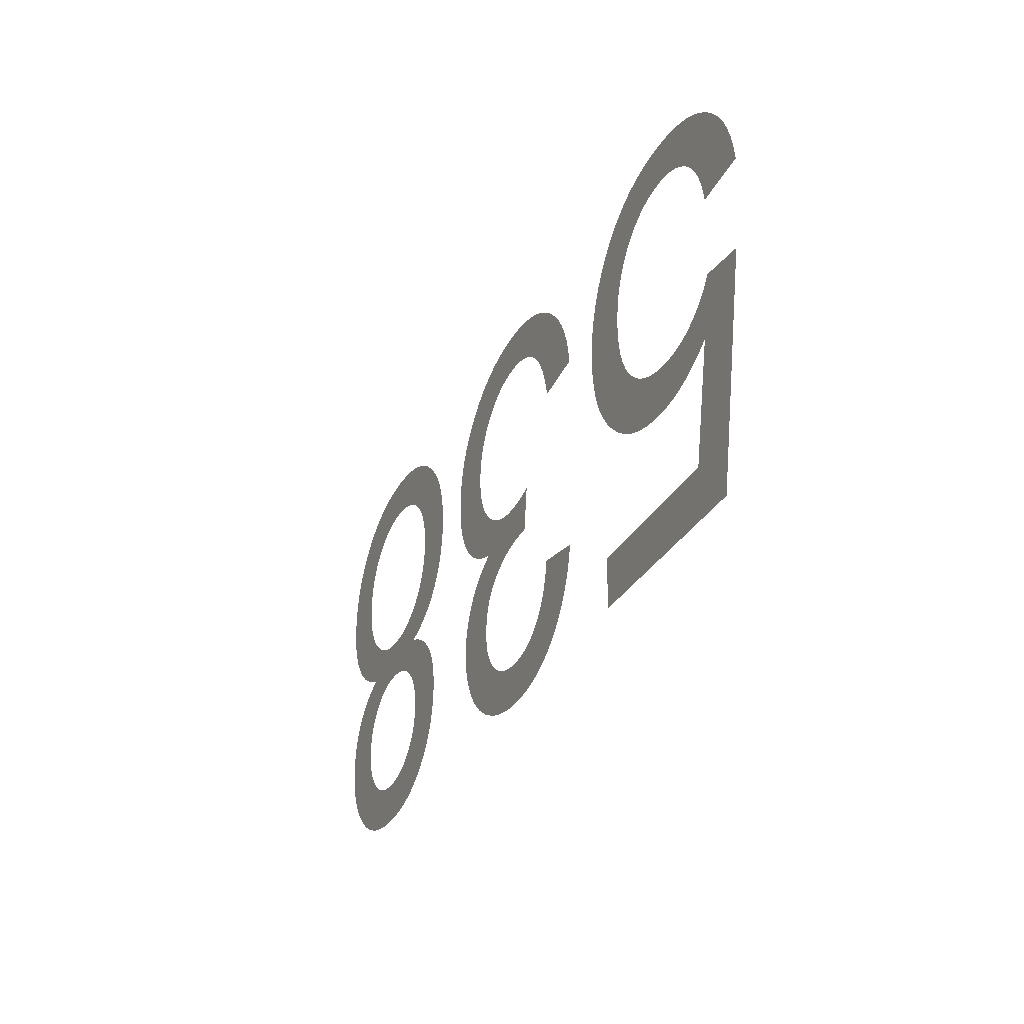
<metadata>
{"format":"obj","ext":"obj","renderer":"f3d","projection":"perspective","resolution":1024,"background":"white","views":[{"elev":-30.4,"azim":-114.0,"up":"+Z"}]}
</metadata>
<code>
v -0.03529 0 -0.007276
v -0.03503 0 -0.006217
v -0.03468 0 -0.005223
v -0.03423 0 -0.004295
v -0.03368 0 -0.003432
v -0.03303 0 -0.002634
v -0.03229 0 -0.001901
v -0.03147 0 -0.001251
v -0.03058 0 -0.0007004
v -0.02963 0 -0.0002503
v -0.02861 0 9.986e-05
v -0.02752 0 0.0003499
v -0.02637 0 0.0005
v -0.02515 0 0.00055
v -0.02367 0 0.0004706
v -0.02229 0 0.0002323
v -0.02099 0 -0.0001649
v -0.01979 0 -0.0007209
v -0.01868 0 -0.001436
v -0.01766 0 -0.00231
v -0.01674 0 -0.003342
v -0.01606 0 -0.004272
v -0.01549 0 -0.00525
v -0.01503 0 -0.006277
v -0.01467 0 -0.007351
v -0.01441 0 -0.008474
v -0.01425 0 -0.009645
v -0.0142 0 -0.01086
v -0.01426 0 -0.01214
v -0.01444 0 -0.01334
v -0.01473 0 -0.01448
v -0.01514 0 -0.01554
v -0.01567 0 -0.01654
v -0.01632 0 -0.01748
v -0.01709 0 -0.01834
v -0.01794 0 -0.01911
v -0.01884 0 -0.01977
v -0.0198 0 -0.0203
v -0.02082 0 -0.02072
v -0.02188 0 -0.02101
v -0.023 0 -0.02119
v -0.02417 0 -0.02125
v -0.02507 0 -0.02121
v -0.02596 0 -0.02109
v -0.02684 0 -0.02088
v -0.02771 0 -0.0206
v -0.02856 0 -0.02023
v -0.0294 0 -0.01978
v -0.03023 0 -0.01925
v -0.0285 0 -0.0279
v -0.0157 0 -0.0279
v -0.0157 0 -0.03165
v -0.03165 0 -0.03165
v -0.03475 0 -0.01515
v -0.03105 0 -0.01465
v -0.03079 0 -0.01504
v -0.0305 0 -0.01541
v -0.03018 0 -0.01575
v -0.02984 0 -0.01608
v -0.02947 0 -0.01638
v -0.02908 0 -0.01666
v -0.02865 0 -0.01692
v -0.02821 0 -0.01716
v -0.02775 0 -0.01735
v -0.02728 0 -0.01751
v -0.02678 0 -0.01764
v -0.02627 0 -0.01773
v -0.02575 0 -0.01778
v -0.0252 0 -0.0178
v -0.02434 0 -0.01776
v -0.02353 0 -0.01764
v -0.02277 0 -0.01744
v -0.02206 0 -0.01716
v -0.0214 0 -0.01681
v -0.02079 0 -0.01637
v -0.02023 0 -0.01585
v -0.01973 0 -0.01527
v -0.01931 0 -0.01462
v -0.01896 0 -0.01392
v -0.01869 0 -0.01316
v -0.0185 0 -0.01234
v -0.01839 0 -0.01147
v -0.01835 0 -0.01053
v -0.01839 0 -0.00955
v -0.01851 0 -0.008623
v -0.01871 0 -0.007753
v -0.01899 0 -0.00694
v -0.01934 0 -0.006184
v -0.01978 0 -0.005486
v -0.0203 0 -0.004845
v -0.02088 0 -0.004276
v -0.02149 0 -0.003794
v -0.02214 0 -0.0034
v -0.02283 0 -0.003094
v -0.02356 0 -0.002875
v -0.02433 0 -0.002744
v -0.02513 0 -0.0027
v -0.0258 0 -0.002731
v -0.02644 0 -0.002823
v -0.02704 0 -0.002977
v -0.02762 0 -0.003192
v -0.02817 0 -0.003468
v -0.02869 0 -0.003806
v -0.02918 0 -0.004205
v -0.02963 0 -0.004666
v -0.03003 0 -0.005187
v -0.03038 0 -0.005768
v -0.03069 0 -0.00641
v -0.03094 0 -0.007113
v -0.03114 0 -0.007876
v -0.0313 0 -0.0087
v -0.03545 0 -0.0084
v -0.01034 0 -0.007341
v -0.01008 0 -0.006292
v -0.009724 0 -0.005304
v -0.009271 0 -0.004376
v -0.00872 0 -0.003509
v -0.008071 0 -0.002702
v -0.007325 0 -0.001956
v -0.0065 0 -0.001291
v -0.005618 0 -0.0007285
v -0.004677 0 -0.0002682
v -0.003678 0 8.974e-05
v -0.00262 0 0.0003454
v -0.001505 0 0.0004989
v -0.0003305 0 0.00055
v 0.0009709 0 0.0004904
v 0.002206 0 0.0003117
v 0.003376 0 1.376e-05
v 0.00448 0 -0.0004033
v 0.005517 0 -0.0009396
v 0.006489 0 -0.001595
v 0.007395 0 -0.00237
v 0.008205 0 -0.00323
v 0.008891 0 -0.004142
v 0.009452 0 -0.005107
v 0.009889 0 -0.006124
v 0.0102 0 -0.007193
v 0.01039 0 -0.008315
v 0.01045 0 -0.009488
v 0.01042 0 -0.01035
v 0.01032 0 -0.01118
v 0.01016 0 -0.01196
v 0.00994 0 -0.0127
v 0.009653 0 -0.01339
v 0.009303 0 -0.01405
v 0.008888 0 -0.01466
v 0.008416 0 -0.01522
v 0.007891 0 -0.01573
v 0.007315 0 -0.01617
v 0.006686 0 -0.01656
v 0.006005 0 -0.01689
v 0.005271 0 -0.01717
v 0.004486 0 -0.01738
v 0.005088 0 -0.01769
v 0.005647 0 -0.01802
v 0.006162 0 -0.01837
v 0.006634 0 -0.01876
v 0.007061 0 -0.01918
v 0.007445 0 -0.01962
v 0.007786 0 -0.02009
v 0.008081 0 -0.02059
v 0.008331 0 -0.0211
v 0.008536 0 -0.02162
v 0.008695 0 -0.02216
v 0.008809 0 -0.02272
v 0.008877 0 -0.02329
v 0.0089 0 -0.02387
v 0.008876 0 -0.02449
v 0.008805 0 -0.0251
v 0.008685 0 -0.0257
v 0.008518 0 -0.02629
v 0.008304 0 -0.02687
v 0.008042 0 -0.02744
v 0.007732 0 -0.028
v 0.007377 0 -0.02854
v 0.006979 0 -0.02905
v 0.00654 0 -0.02952
v 0.006058 0 -0.02996
v 0.005533 0 -0.03036
v 0.004966 0 -0.03074
v 0.004357 0 -0.03107
v 0.003719 0 -0.03137
v 0.003063 0 -0.03163
v 0.002391 0 -0.03183
v 0.001701 0 -0.03199
v 0.0009947 0 -0.03211
v 0.0002715 0 -0.03218
v -0.0004688 0 -0.0322
v -0.001529 0 -0.03216
v -0.002539 0 -0.03202
v -0.003497 0 -0.0318
v -0.004405 0 -0.03149
v -0.005262 0 -0.03109
v -0.006069 0 -0.0306
v -0.006824 0 -0.03003
v -0.007517 0 -0.02937
v -0.008135 0 -0.02864
v -0.008678 0 -0.02784
v -0.009146 0 -0.02696
v -0.009539 0 -0.02601
v -0.009857 0 -0.02499
v -0.0101 0 -0.0239
v -0.00615 0 -0.0232
v -0.006003 0 -0.02399
v -0.005812 0 -0.02473
v -0.005576 0 -0.0254
v -0.005296 0 -0.02602
v -0.004972 0 -0.02657
v -0.004603 0 -0.02707
v -0.004189 0 -0.02751
v -0.003738 0 -0.02789
v -0.003256 0 -0.02822
v -0.002743 0 -0.02848
v -0.002198 0 -0.02869
v -0.001622 0 -0.02883
v -0.001015 0 -0.02892
v -0.0003773 0 -0.02895
v 0.0002649 0 -0.02892
v 0.0008725 0 -0.02883
v 0.001445 0 -0.02869
v 0.001984 0 -0.02849
v 0.002487 0 -0.02823
v 0.002956 0 -0.02791
v 0.003391 0 -0.02753
v 0.003778 0 -0.02711
v 0.004105 0 -0.02666
v 0.004373 0 -0.02618
v 0.004582 0 -0.02567
v 0.004731 0 -0.02513
v 0.00482 0 -0.02456
v 0.00485 0 -0.02395
v 0.004809 0 -0.0232
v 0.004686 0 -0.02251
v 0.004482 0 -0.02188
v 0.004196 0 -0.0213
v 0.003827 0 -0.02078
v 0.003377 0 -0.02032
v 0.002846 0 -0.01992
v 0.002263 0 -0.01957
v 0.00166 0 -0.01927
v 0.001036 0 -0.01903
v 0.0003917 0 -0.01885
v -0.0002729 0 -0.01871
v -0.0009579 0 -0.01863
v -0.001663 0 -0.01861
v -0.001735 0 -0.01861
v -0.001813 0 -0.01861
v -0.001897 0 -0.01861
v -0.001987 0 -0.01862
v -0.002084 0 -0.01863
v -0.002187 0 -0.01864
v -0.002296 0 -0.01865
v -0.002732 0 -0.0152
v -0.002269 0 -0.01532
v -0.001829 0 -0.01541
v -0.001411 0 -0.01549
v -0.001015 0 -0.01556
v -0.0006419 0 -0.0156
v -0.0002907 0 -0.01563
v 3.828e-05 0 -0.01564
v 0.0007979 0 -0.0156
v 0.001518 0 -0.01549
v 0.0022 0 -0.01531
v 0.002842 0 -0.01506
v 0.003445 0 -0.01474
v 0.004008 0 -0.01434
v 0.004533 0 -0.01388
v 0.005002 0 -0.01335
v 0.005398 0 -0.01279
v 0.005723 0 -0.01219
v 0.005975 0 -0.01155
v 0.006156 0 -0.01087
v 0.006264 0 -0.01015
v 0.0063 0 -0.009398
v 0.006261 0 -0.008604
v 0.006145 0 -0.007848
v 0.005952 0 -0.007128
v 0.005681 0 -0.006447
v 0.005332 0 -0.005802
v 0.004907 0 -0.005196
v 0.004404 0 -0.004627
v 0.003843 0 -0.004115
v 0.003246 0 -0.003683
v 0.002613 0 -0.003329
v 0.001943 0 -0.003054
v 0.001236 0 -0.002857
v 0.000492 0 -0.002739
v -0.0002883 0 -0.0027
v -0.0009472 0 -0.00273
v -0.001576 0 -0.00282
v -0.002173 0 -0.002969
v -0.002741 0 -0.003178
v -0.003278 0 -0.003447
v -0.003784 0 -0.003776
v -0.004261 0 -0.004165
v -0.004702 0 -0.004621
v -0.005106 0 -0.005153
v -0.005471 0 -0.005761
v -0.005798 0 -0.006445
v -0.006087 0 -0.007204
v -0.006338 0 -0.008039
v -0.00655 0 -0.00895
v -0.0105 0 -0.00845
v 0.01962 0 -0.01715
v 0.01886 0 -0.01685
v 0.01816 0 -0.01649
v 0.01751 0 -0.01608
v 0.01692 0 -0.01562
v 0.01638 0 -0.0151
v 0.01589 0 -0.01452
v 0.01547 0 -0.01389
v 0.01511 0 -0.01323
v 0.01482 0 -0.01252
v 0.01459 0 -0.01177
v 0.01443 0 -0.01098
v 0.01433 0 -0.01015
v 0.0143 0 -0.009277
v 0.01436 0 -0.008105
v 0.01454 0 -0.006989
v 0.01483 0 -0.005931
v 0.01525 0 -0.004928
v 0.01579 0 -0.003983
v 0.01644 0 -0.003094
v 0.01721 0 -0.002263
v 0.01808 0 -0.001516
v 0.01903 0 -0.0008849
v 0.02005 0 -0.0003684
v 0.02114 0 3.342e-05
v 0.02231 0 0.0003204
v 0.02356 0 0.0004926
v 0.02488 0 0.00055
v 0.02619 0 0.0004928
v 0.02744 0 0.0003213
v 0.02861 0 3.543e-05
v 0.0297 0 -0.0003648
v 0.03072 0 -0.0008794
v 0.03167 0 -0.001508
v 0.03254 0 -0.002252
v 0.03331 0 -0.003079
v 0.03396 0 -0.00396
v 0.0345 0 -0.004894
v 0.03492 0 -0.005882
v 0.03521 0 -0.006924
v 0.03539 0 -0.008019
v 0.03545 0 -0.009168
v 0.03542 0 -0.01
v 0.03532 0 -0.0108
v 0.03517 0 -0.01157
v 0.03495 0 -0.0123
v 0.03466 0 -0.013
v 0.03432 0 -0.01366
v 0.03391 0 -0.01429
v 0.03344 0 -0.01488
v 0.03292 0 -0.01542
v 0.03233 0 -0.01591
v 0.03169 0 -0.01635
v 0.03099 0 -0.01675
v 0.03024 0 -0.0171
v 0.02942 0 -0.0174
v 0.03008 0 -0.01767
v 0.03069 0 -0.01797
v 0.03124 0 -0.0183
v 0.03175 0 -0.01867
v 0.03221 0 -0.01906
v 0.03262 0 -0.01949
v 0.03298 0 -0.01994
v 0.03329 0 -0.02043
v 0.03355 0 -0.02094
v 0.03377 0 -0.02147
v 0.03393 0 -0.02202
v 0.03405 0 -0.0226
v 0.03413 0 -0.0232
v 0.03415 0 -0.02383
v 0.0341 0 -0.0248
v 0.03394 0 -0.02574
v 0.03368 0 -0.02663
v 0.03331 0 -0.02748
v 0.03284 0 -0.02828
v 0.03227 0 -0.02904
v 0.03159 0 -0.02976
v 0.03082 0 -0.03041
v 0.02999 0 -0.03096
v 0.02909 0 -0.0314
v 0.02812 0 -0.03175
v 0.02709 0 -0.032
v 0.02599 0 -0.03215
v 0.02482 0 -0.0322
v 0.02366 0 -0.03215
v 0.02257 0 -0.03201
v 0.02154 0 -0.03176
v 0.02058 0 -0.03142
v 0.01969 0 -0.03098
v 0.01887 0 -0.03045
v 0.01812 0 -0.02982
v 0.01745 0 -0.02911
v 0.01689 0 -0.02836
v 0.01642 0 -0.02757
v 0.01606 0 -0.02673
v 0.01581 0 -0.02584
v 0.01565 0 -0.02491
v 0.0156 0 -0.02394
v 0.01562 0 -0.02329
v 0.0157 0 -0.02266
v 0.01582 0 -0.02207
v 0.01599 0 -0.0215
v 0.01621 0 -0.02096
v 0.01647 0 -0.02044
v 0.01679 0 -0.01996
v 0.01715 0 -0.0195
v 0.01757 0 -0.01907
v 0.01804 0 -0.01867
v 0.01856 0 -0.01831
v 0.01913 0 -0.01797
v 0.01976 0 -0.01767
v 0.02044 0 -0.0174
v 0.01968 0 -0.02462
v 0.01977 0 -0.02516
v 0.01992 0 -0.02567
v 0.02013 0 -0.02617
v 0.0204 0 -0.02664
v 0.02073 0 -0.02708
v 0.02112 0 -0.02751
v 0.02156 0 -0.02789
v 0.02203 0 -0.02821
v 0.02254 0 -0.02848
v 0.02307 0 -0.02869
v 0.02364 0 -0.02883
v 0.02424 0 -0.02892
v 0.02488 0 -0.02895
v 0.0255 0 -0.02892
v 0.0261 0 -0.02883
v 0.02667 0 -0.02868
v 0.0272 0 -0.02847
v 0.0277 0 -0.0282
v 0.02817 0 -0.02787
v 0.02861 0 -0.02748
v 0.02901 0 -0.02704
v 0.02934 0 -0.02658
v 0.02962 0 -0.02608
v 0.02983 0 -0.02557
v 0.02998 0 -0.02502
v 0.03007 0 -0.02444
v 0.0301 0 -0.02384
v 0.03007 0 -0.02326
v 0.02998 0 -0.0227
v 0.02984 0 -0.02218
v 0.02963 0 -0.02168
v 0.02936 0 -0.0212
v 0.02904 0 -0.02075
v 0.02866 0 -0.02033
v 0.02823 0 -0.01995
v 0.02776 0 -0.01963
v 0.02727 0 -0.01937
v 0.02673 0 -0.01916
v 0.02616 0 -0.01902
v 0.02556 0 -0.01893
v 0.02492 0 -0.0189
v 0.02426 0 -0.01893
v 0.02364 0 -0.01902
v 0.02306 0 -0.01916
v 0.02251 0 -0.01937
v 0.02201 0 -0.01964
v 0.02154 0 -0.01996
v 0.0211 0 -0.02034
v 0.02072 0 -0.02077
v 0.02039 0 -0.02123
v 0.02012 0 -0.02173
v 0.01992 0 -0.02226
v 0.01977 0 -0.02283
v 0.01968 0 -0.02342
v 0.01965 0 -0.02406
v 0.01839 0 -0.01003
v 0.0185 0 -0.01077
v 0.01868 0 -0.01146
v 0.01894 0 -0.01212
v 0.01927 0 -0.01274
v 0.01968 0 -0.01332
v 0.02016 0 -0.01386
v 0.0207 0 -0.01435
v 0.02128 0 -0.01476
v 0.0219 0 -0.0151
v 0.02256 0 -0.01536
v 0.02326 0 -0.01555
v 0.024 0 -0.01566
v 0.02478 0 -0.0157
v 0.02558 0 -0.01566
v 0.02633 0 -0.01555
v 0.02705 0 -0.01536
v 0.02773 0 -0.01509
v 0.02837 0 -0.01475
v 0.02896 0 -0.01433
v 0.02952 0 -0.01384
v 0.03002 0 -0.01329
v 0.03044 0 -0.0127
v 0.03079 0 -0.01206
v 0.03105 0 -0.01139
v 0.03125 0 -0.01068
v 0.03136 0 -0.009927
v 0.0314 0 -0.009134
v 0.03136 0 -0.008354
v 0.03125 0 -0.007614
v 0.03107 0 -0.006914
v 0.0308 0 -0.006254
v 0.03047 0 -0.005635
v 0.03006 0 -0.005055
v 0.02958 0 -0.004516
v 0.02903 0 -0.004035
v 0.02845 0 -0.003627
v 0.02783 0 -0.003293
v 0.02716 0 -0.003034
v 0.02645 0 -0.002848
v 0.0257 0 -0.002737
v 0.02491 0 -0.0027
v 0.02439 0 -0.002718
v 0.02389 0 -0.002771
v 0.02339 0 -0.002859
v 0.02291 0 -0.002982
v 0.02243 0 -0.003141
v 0.02197 0 -0.003335
v 0.02151 0 -0.003564
v 0.02107 0 -0.003826
v 0.02067 0 -0.004116
v 0.02029 0 -0.004436
v 0.01996 0 -0.004785
v 0.01965 0 -0.005162
v 0.01938 0 -0.005569
v 0.01914 0 -0.006005
v 0.01893 0 -0.006457
v 0.01875 0 -0.006914
v 0.01861 0 -0.007375
v 0.01849 0 -0.007841
v 0.01841 0 -0.008312
v 0.01837 0 -0.008786
v 0.01835 0 -0.009266
f 111 112 1
f 51 52 53
f 50 51 53
f 49 50 53
f 53 54 55
f 53 55 56
f 53 56 57
f 53 57 58
f 49 53 58
f 49 58 59
f 49 59 60
f 49 60 61
f 49 61 62
f 49 62 63
f 48 49 63
f 48 63 64
f 47 48 64
f 47 64 65
f 47 65 66
f 46 47 66
f 46 66 67
f 45 46 67
f 45 67 68
f 44 45 68
f 44 68 69
f 43 44 69
f 43 69 70
f 42 43 70
f 42 70 71
f 41 42 71
f 41 71 72
f 40 41 72
f 40 72 73
f 39 40 73
f 38 39 73
f 38 73 74
f 37 38 74
f 37 74 75
f 36 37 75
f 36 75 76
f 35 36 76
f 35 76 77
f 34 35 77
f 34 77 78
f 33 34 78
f 33 78 79
f 32 33 79
f 32 79 80
f 31 32 80
f 31 80 81
f 30 31 81
f 29 30 81
f 29 81 82
f 28 29 82
f 28 82 83
f 27 28 83
f 27 83 84
f 26 27 84
f 26 84 85
f 25 26 85
f 25 85 86
f 24 25 86
f 24 86 87
f 23 24 87
f 23 87 88
f 22 23 88
f 22 88 89
f 21 22 89
f 21 89 90
f 20 21 90
f 20 90 91
f 19 20 91
f 19 91 92
f 18 19 92
f 18 92 93
f 17 18 93
f 17 93 94
f 16 17 94
f 16 94 95
f 15 16 95
f 15 95 96
f 15 96 97
f 14 15 97
f 14 97 98
f 13 14 98
f 13 98 99
f 12 13 99
f 12 99 100
f 11 12 100
f 11 100 101
f 11 101 102
f 10 11 102
f 10 102 103
f 9 10 103
f 9 103 104
f 8 9 104
f 8 104 105
f 7 8 105
f 7 105 106
f 6 7 106
f 5 6 106
f 5 106 107
f 4 5 107
f 4 107 108
f 3 4 108
f 3 108 109
f 2 3 109
f 2 109 110
f 1 2 110
f 111 1 110
f 202 203 204
f 202 204 205
f 253 254 255
f 253 255 256
f 252 253 256
f 251 252 256
f 250 251 256
f 250 256 257
f 249 250 257
f 248 249 257
f 247 248 257
f 246 247 257
f 246 257 258
f 245 246 258
f 245 258 259
f 244 245 259
f 244 259 260
f 244 260 261
f 243 244 261
f 243 261 262
f 242 243 262
f 242 262 263
f 241 242 263
f 241 263 264
f 240 241 264
f 240 264 265
f 303 304 113
f 302 303 113
f 302 113 114
f 301 302 114
f 301 114 115
f 300 301 115
f 300 115 116
f 299 300 116
f 299 116 117
f 299 117 118
f 298 299 118
f 298 118 119
f 297 298 119
f 297 119 120
f 296 297 120
f 296 120 121
f 295 296 121
f 295 121 122
f 294 295 122
f 294 122 123
f 293 294 123
f 292 293 123
f 292 123 124
f 291 292 124
f 291 124 125
f 290 291 125
f 290 125 126
f 289 290 126
f 289 126 127
f 288 289 127
f 288 127 128
f 287 288 128
f 286 287 128
f 286 128 129
f 285 286 129
f 285 129 130
f 284 285 130
f 284 130 131
f 283 284 131
f 283 131 132
f 282 283 132
f 282 132 133
f 281 282 133
f 281 133 134
f 280 281 134
f 280 134 135
f 279 280 135
f 279 135 136
f 278 279 136
f 278 136 137
f 277 278 137
f 277 137 138
f 277 138 139
f 276 277 139
f 276 139 140
f 275 276 140
f 275 140 141
f 274 275 141
f 274 141 142
f 273 274 142
f 273 142 143
f 273 143 144
f 272 273 144
f 272 144 145
f 271 272 145
f 271 145 146
f 271 146 147
f 270 271 147
f 270 147 148
f 270 148 149
f 269 270 149
f 269 149 150
f 268 269 150
f 268 150 151
f 268 151 152
f 267 268 152
f 267 152 153
f 266 267 153
f 266 153 154
f 265 266 154
f 240 265 154
f 239 240 154
f 238 239 154
f 238 154 155
f 238 155 156
f 237 238 156
f 237 156 157
f 237 157 158
f 236 237 158
f 236 158 159
f 236 159 160
f 235 236 160
f 235 160 161
f 235 161 162
f 234 235 162
f 234 162 163
f 234 163 164
f 234 164 165
f 233 234 165
f 233 165 166
f 233 166 167
f 232 233 167
f 232 167 168
f 232 168 169
f 231 232 169
f 231 169 170
f 231 170 171
f 230 231 171
f 230 171 172
f 229 230 172
f 229 172 173
f 229 173 174
f 228 229 174
f 228 174 175
f 228 175 176
f 227 228 176
f 227 176 177
f 226 227 177
f 226 177 178
f 226 178 179
f 225 226 179
f 225 179 180
f 224 225 180
f 224 180 181
f 224 181 182
f 223 224 182
f 223 182 183
f 222 223 183
f 222 183 184
f 221 222 184
f 221 184 185
f 221 185 186
f 220 221 186
f 220 186 187
f 219 220 187
f 219 187 188
f 218 219 188
f 218 188 189
f 217 218 189
f 217 189 190
f 216 217 190
f 216 190 191
f 215 216 191
f 215 191 192
f 214 215 192
f 214 192 193
f 213 214 193
f 213 193 194
f 212 213 194
f 212 194 195
f 211 212 195
f 211 195 196
f 210 211 196
f 210 196 197
f 209 210 197
f 209 197 198
f 208 209 198
f 208 198 199
f 207 208 199
f 207 199 200
f 206 207 200
f 206 200 201
f 205 206 201
f 202 205 201
f 416 458 459
f 416 459 460
f 416 460 461
f 416 461 462
f 416 462 463
f 416 463 464
f 415 416 464
f 415 464 465
f 414 415 465
f 414 465 466
f 413 414 466
f 412 413 466
f 412 466 467
f 411 412 467
f 410 411 467
f 410 467 468
f 409 410 468
f 408 409 468
f 408 468 469
f 407 408 469
f 406 407 469
f 406 469 470
f 405 406 470
f 404 405 470
f 404 470 471
f 403 404 471
f 403 471 472
f 402 403 472
f 402 472 417
f 401 402 417
f 401 417 418
f 400 401 418
f 399 400 418
f 399 418 419
f 398 399 419
f 398 419 420
f 397 398 420
f 397 420 421
f 396 397 421
f 396 421 422
f 395 396 422
f 395 422 423
f 394 395 423
f 394 423 424
f 393 394 424
f 393 424 425
f 392 393 425
f 392 425 426
f 391 392 426
f 391 426 427
f 390 391 427
f 390 427 428
f 389 390 428
f 389 428 429
f 389 429 430
f 388 389 430
f 388 430 431
f 387 388 431
f 387 431 432
f 386 387 432
f 386 432 433
f 385 386 433
f 385 433 434
f 384 385 434
f 384 434 435
f 383 384 435
f 383 435 436
f 382 383 436
f 382 436 437
f 381 382 437
f 381 437 438
f 380 381 438
f 380 438 439
f 379 380 439
f 379 439 440
f 378 379 440
f 378 440 441
f 377 378 441
f 377 441 442
f 376 377 442
f 376 442 443
f 375 376 443
f 375 443 444
f 374 375 444
f 373 374 444
f 373 444 445
f 372 373 445
f 371 372 445
f 371 445 446
f 370 371 446
f 369 370 446
f 369 446 447
f 368 369 447
f 367 368 447
f 367 447 448
f 366 367 448
f 366 448 449
f 365 366 449
f 364 365 449
f 364 449 450
f 363 364 450
f 362 363 450
f 362 450 451
f 361 362 451
f 360 361 451
f 490 360 451
f 489 490 451
f 488 489 451
f 487 488 451
f 486 487 451
f 486 451 452
f 486 452 453
f 486 453 454
f 486 454 455
f 486 455 456
f 486 456 457
f 486 457 458
f 416 305 306
f 458 416 306
f 458 306 307
f 458 307 308
f 458 308 309
f 458 309 310
f 458 310 311
f 360 490 491
f 359 360 491
f 359 491 492
f 358 359 492
f 358 492 493
f 357 358 493
f 357 493 494
f 356 357 494
f 355 356 494
f 355 494 495
f 354 355 495
f 353 354 495
f 353 495 496
f 352 353 496
f 352 496 497
f 351 352 497
f 350 351 497
f 350 497 498
f 349 350 498
f 348 349 498
f 348 498 499
f 347 348 499
f 347 499 500
f 346 347 500
f 346 500 501
f 345 346 501
f 345 501 502
f 344 345 502
f 343 344 502
f 343 502 503
f 342 343 503
f 342 503 504
f 341 342 504
f 341 504 505
f 340 341 505
f 340 505 506
f 339 340 506
f 339 506 507
f 338 339 507
f 338 507 508
f 337 338 508
f 337 508 509
f 336 337 509
f 336 509 510
f 335 336 510
f 335 510 511
f 334 335 511
f 334 511 512
f 333 334 512
f 333 512 513
f 333 513 514
f 332 333 514
f 332 514 515
f 332 515 516
f 331 332 516
f 331 516 517
f 330 331 517
f 330 517 518
f 330 518 519
f 329 330 519
f 329 519 520
f 329 520 521
f 328 329 521
f 328 521 522
f 327 328 522
f 327 522 523
f 326 327 523
f 326 523 524
f 326 524 525
f 325 326 525
f 325 525 526
f 324 325 526
f 324 526 527
f 324 527 528
f 323 324 528
f 323 528 529
f 322 323 529
f 322 529 530
f 321 322 530
f 321 530 531
f 321 531 532
f 320 321 532
f 320 532 533
f 319 320 533
f 319 533 534
f 319 534 535
f 318 319 535
f 317 318 535
f 317 535 473
f 316 317 473
f 316 473 474
f 315 316 474
f 314 315 474
f 314 474 475
f 313 314 475
f 313 475 476
f 312 313 476
f 311 312 476
f 311 476 477
f 311 477 478
f 311 478 479
f 311 479 480
f 311 480 481
f 311 481 482
f 311 482 483
f 311 483 484
f 311 484 485
f 458 311 485
f 486 458 485

</code>
